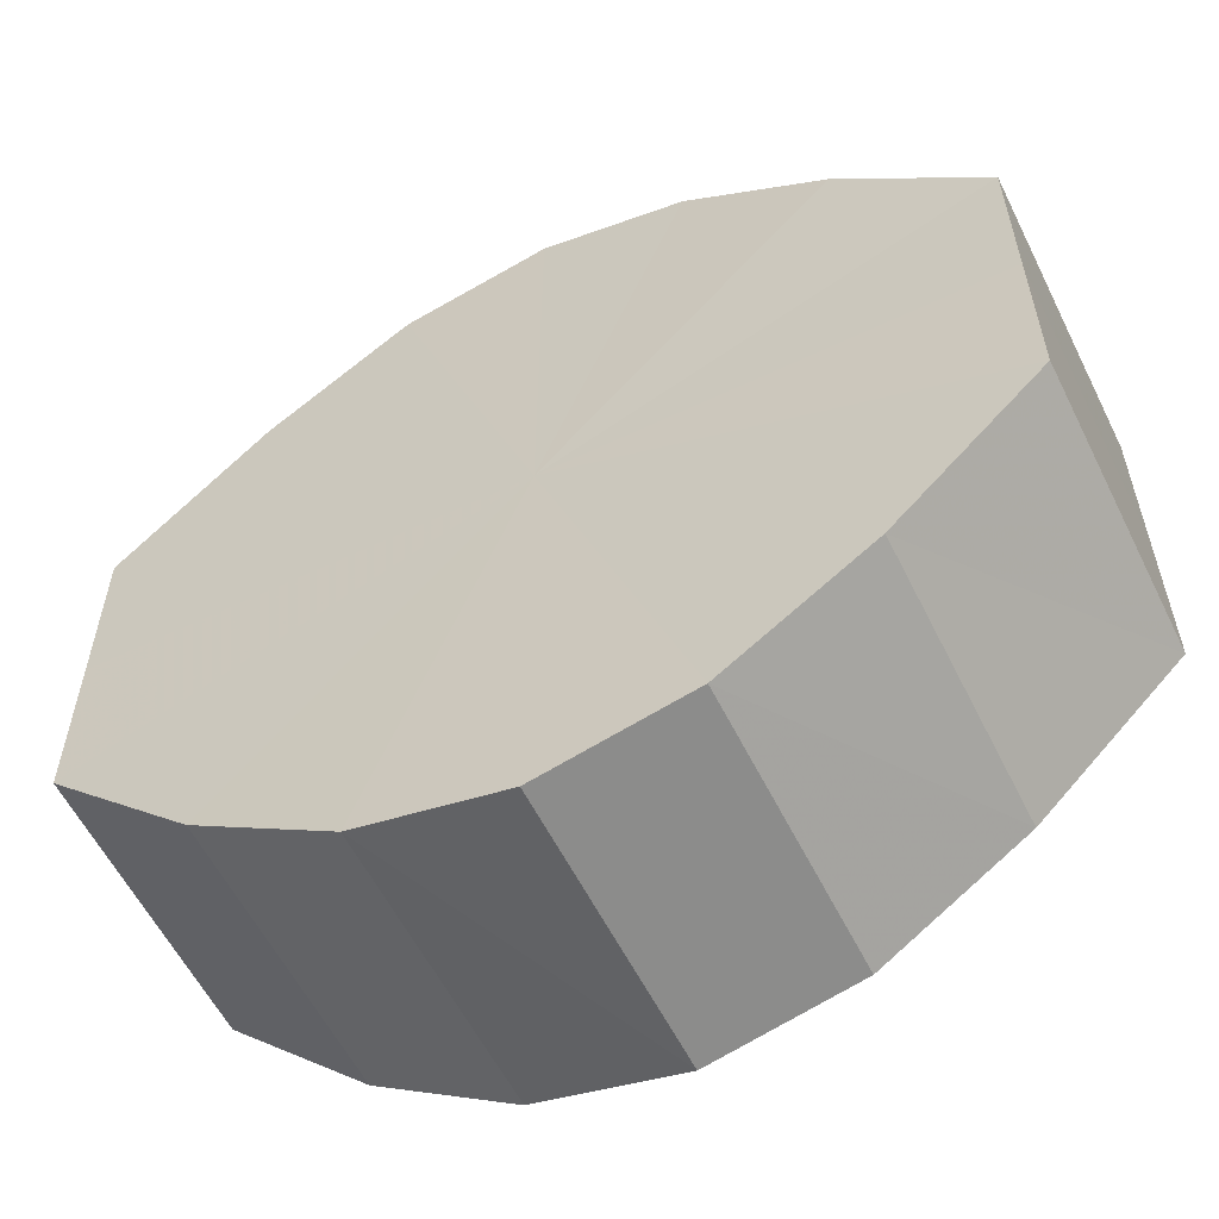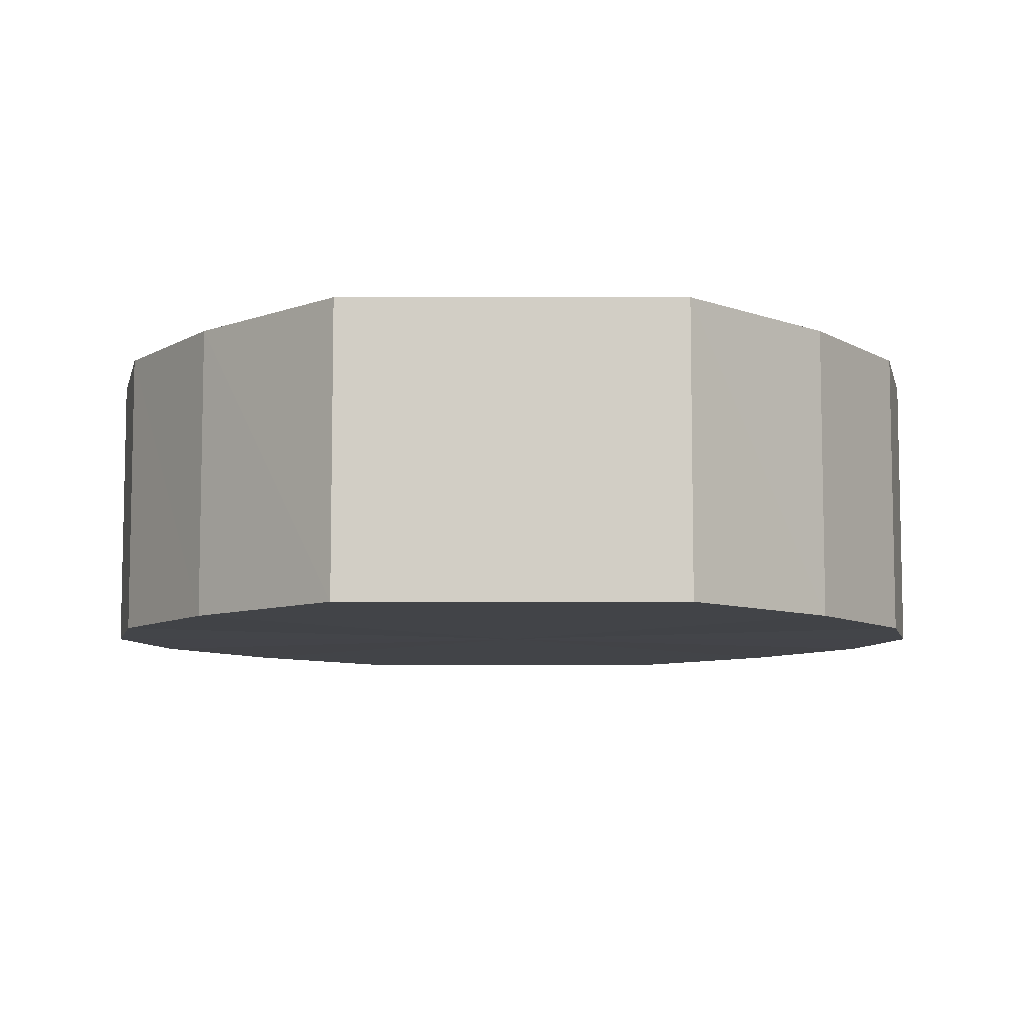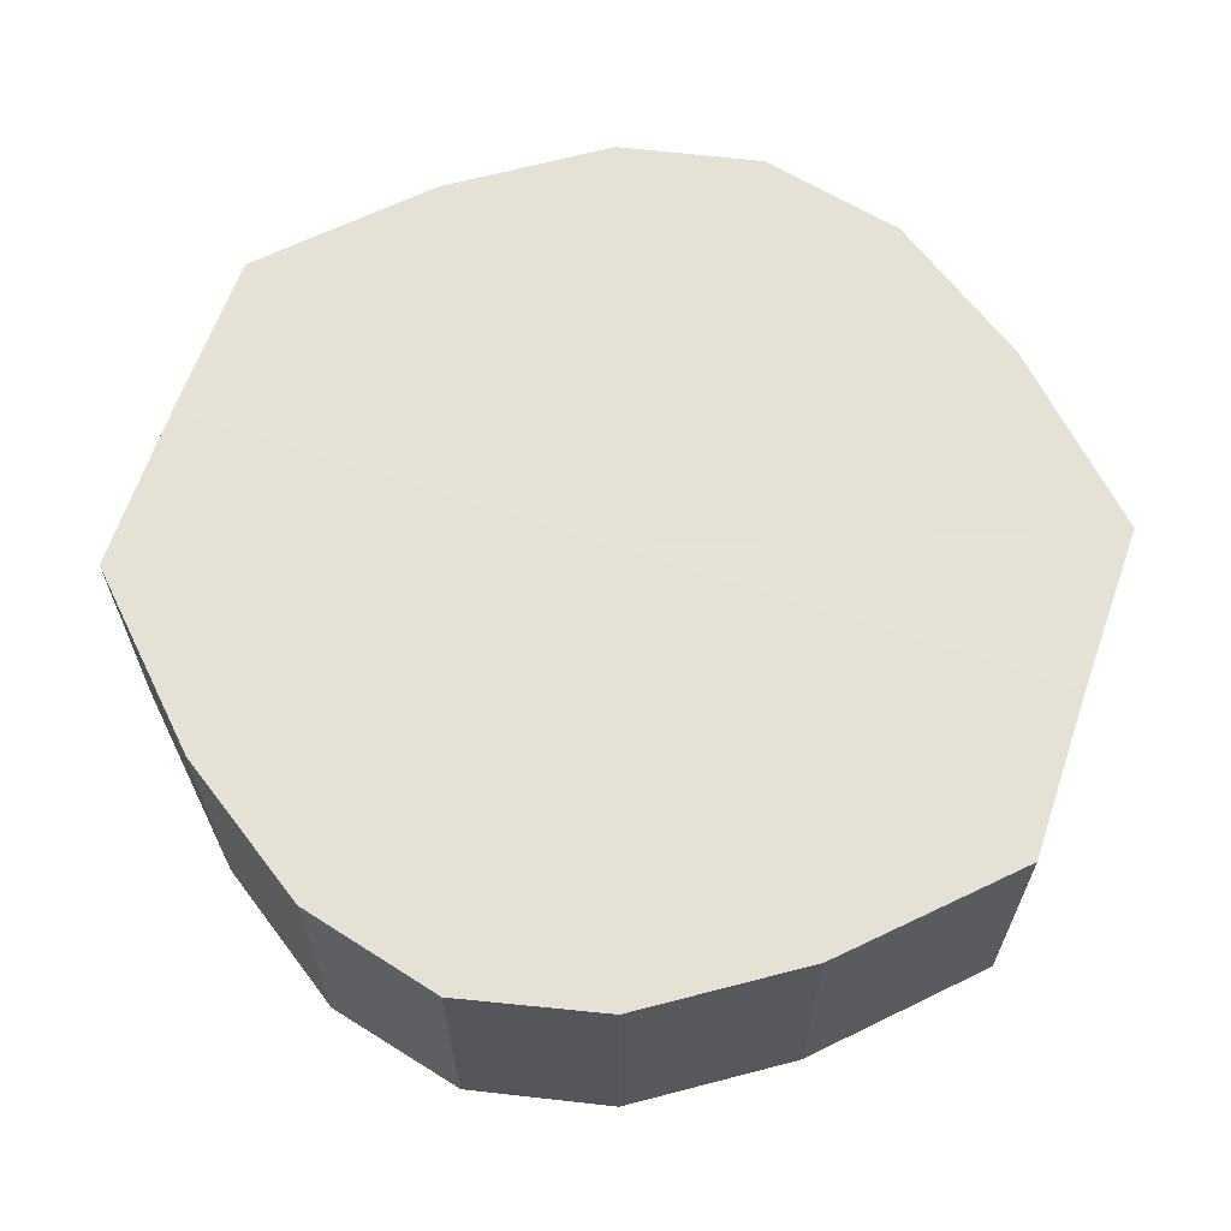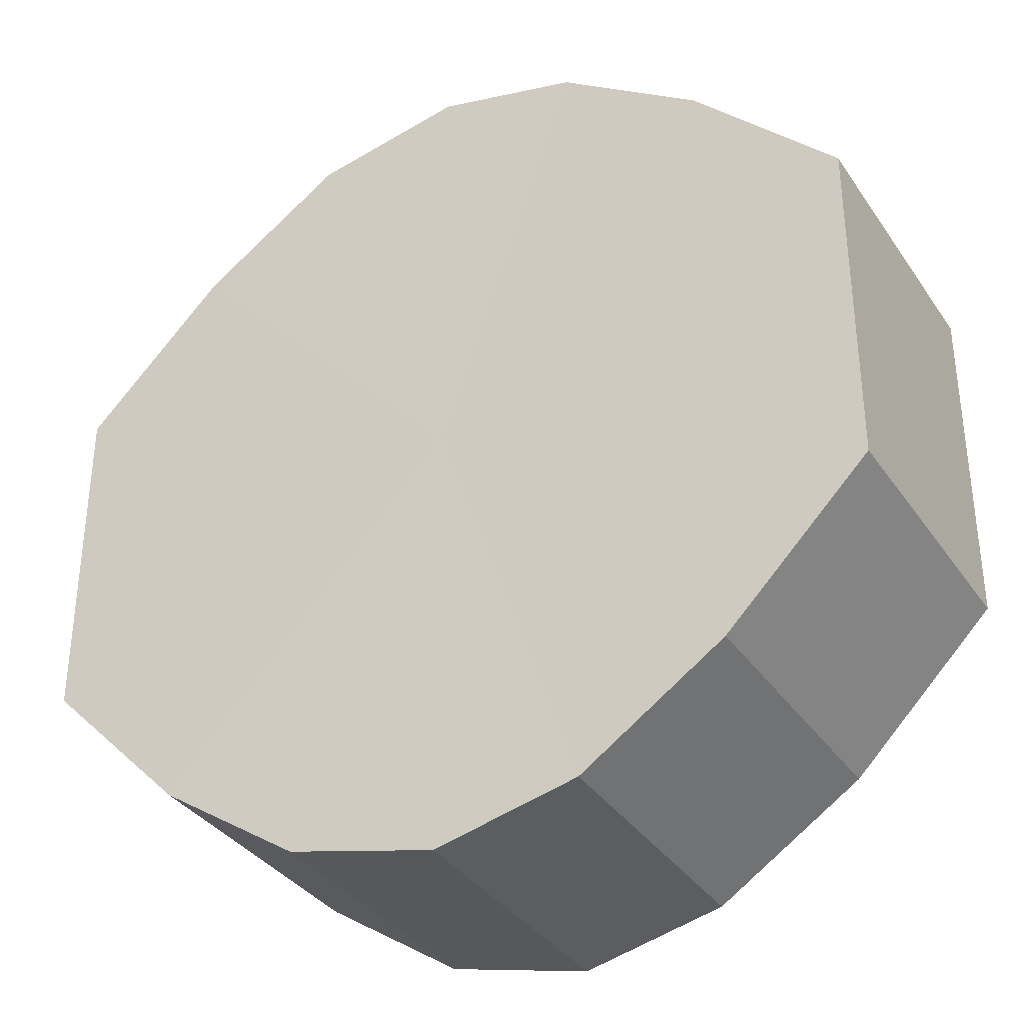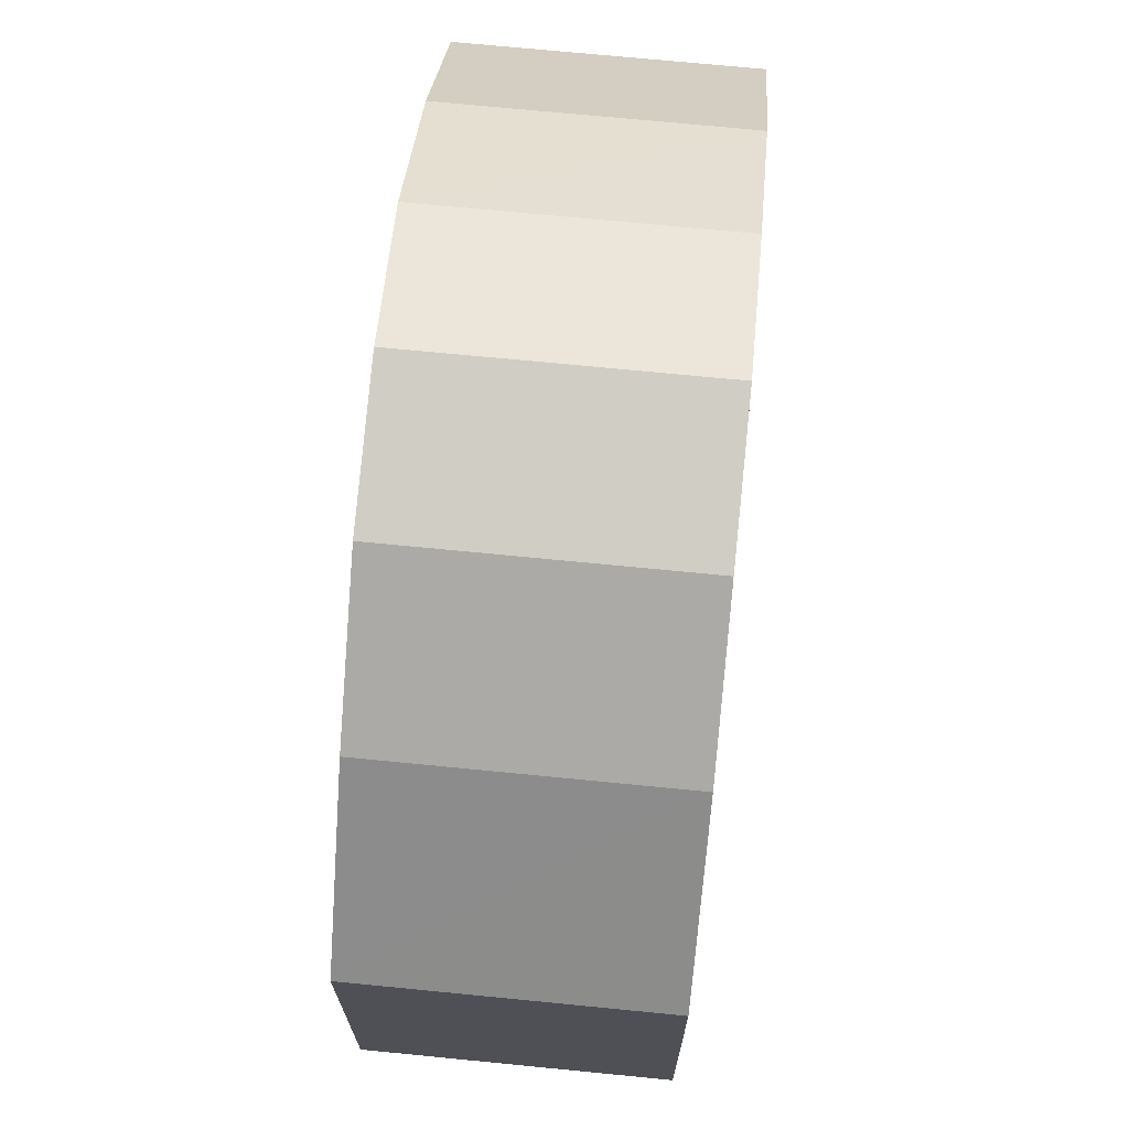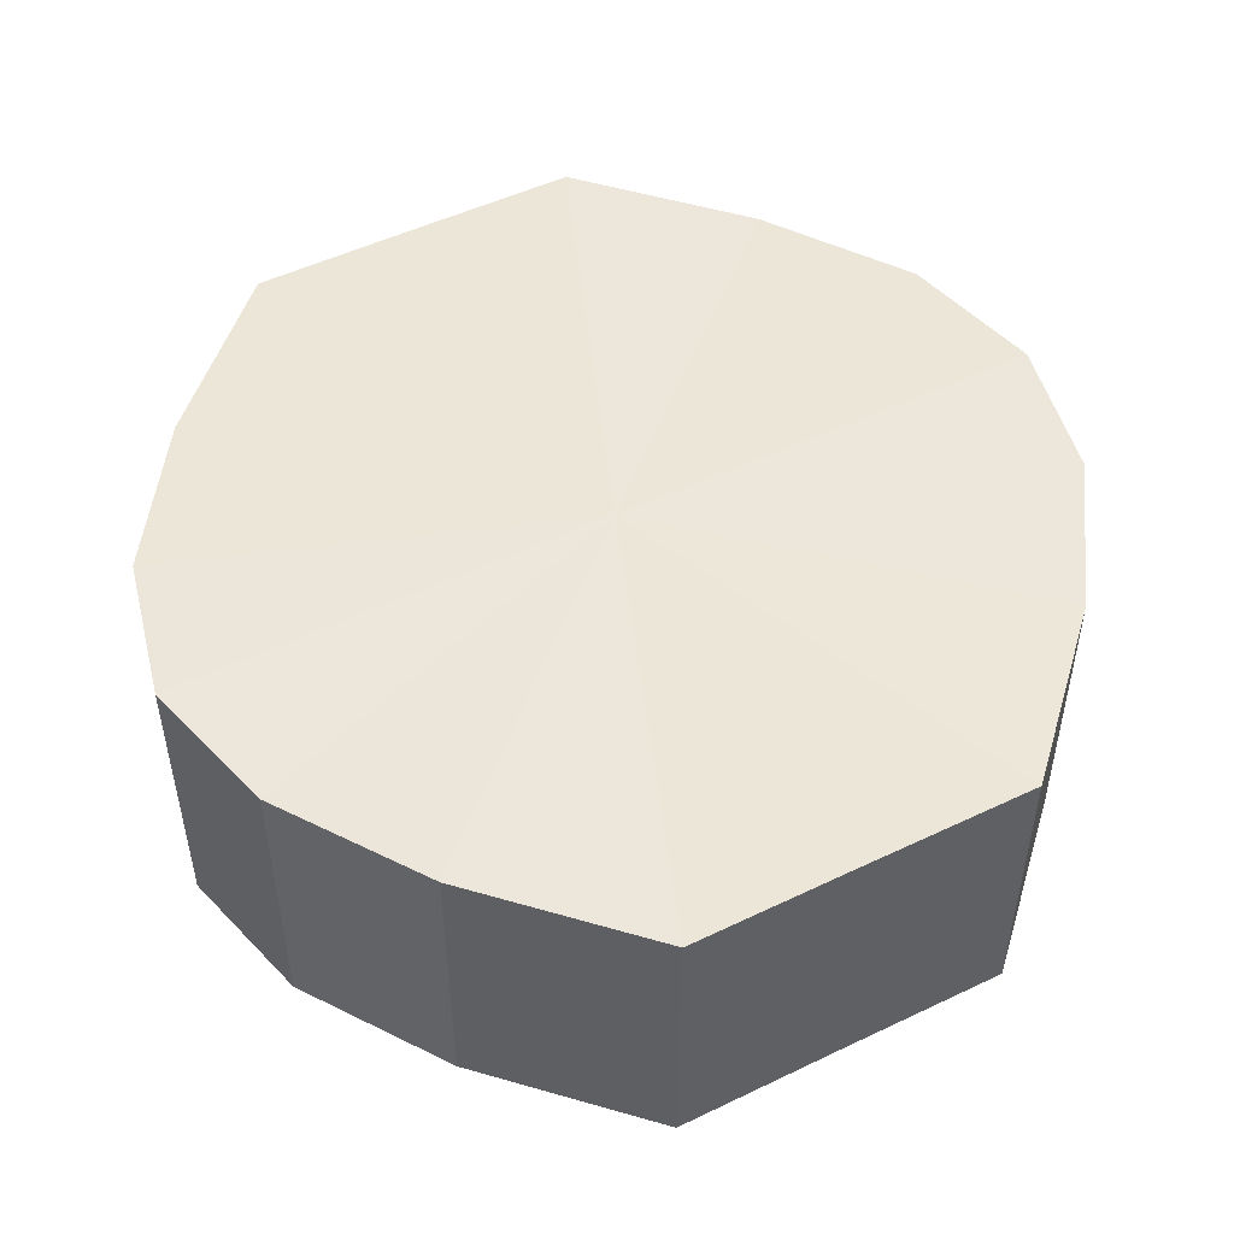
<metadata>
{"format":"obj","ext":"obj","renderer":"f3d","projection":"perspective","resolution":1024,"background":"white","views":[{"elev":-58.1,"azim":-153.7,"up":"+Z"},{"elev":-8.0,"azim":90.0,"up":"+Y"},{"elev":64.4,"azim":-161.1,"up":"+Y"},{"elev":-34.8,"azim":29.3,"up":"+Z"},{"elev":70.2,"azim":-84.4,"up":"+Z"},{"elev":49.9,"azim":62.2,"up":"+Y"}]}
</metadata>
<code>
o 7637
v 2230 1880 8.955
v 2230 1880 8.953
v 2230 1880 8.955
v 2230 1880 8.946
v 2230 1880 8.953
v 2230 1880 8.953
v 2230 1880 8.953
v 2230 1880 8.936
v 2230 1880 8.946
v 2230 1880 8.946
v 2230 1880 8.946
v 2230 1880 8.924
v 2230 1880 8.936
v 2230 1880 8.936
v 2230 1880 8.936
v 2230 1880 8.912
v 2230 1880 8.924
v 2230 1880 8.924
v 2230 1880 8.924
v 2230 1880 8.902
v 2230 1880 8.912
v 2230 1880 8.912
v 2230 1880 8.912
v 2230 1880 8.896
v 2230 1880 8.902
v 2230 1880 8.902
v 2230 1880 8.902
v 2230 1880 8.893
v 2230 1880 8.896
v 2230 1880 8.896
v 2230 1880 8.896
v 2230 1880 8.893
v 2230 1880 8.955
v 2230 1880 8.953
v 2230 1880 8.953
v 2230 1880 8.946
v 2230 1880 8.946
v 2230 1880 8.953
v 2230 1880 8.955
v 2230 1880 8.946
v 2230 1880 8.953
v 2230 1880 8.936
v 2230 1880 8.936
v 2230 1880 8.936
v 2230 1880 8.946
v 2230 1880 8.924
v 2230 1880 8.936
v 2230 1880 8.924
v 2230 1880 8.924
v 2230 1880 8.912
v 2230 1880 8.924
v 2230 1880 8.902
v 2230 1880 8.912
v 2230 1880 8.912
v 2230 1880 8.912
v 2230 1880 8.896
v 2230 1880 8.902
v 2230 1880 8.893
v 2230 1880 8.896
v 2230 1880 8.902
v 2230 1880 8.902
v 2230 1880 8.896
v 2230 1880 8.893
v 2230 1880 8.896
v 2230 1880 8.924
v 2230 1880 8.953
v 2230 1880 8.955
v 2230 1880 8.946
v 2230 1880 8.953
v 2230 1880 8.936
v 2230 1880 8.946
v 2230 1880 8.924
v 2230 1880 8.936
v 2230 1880 8.912
v 2230 1880 8.924
v 2230 1880 8.902
v 2230 1880 8.912
v 2230 1880 8.896
v 2230 1880 8.902
v 2230 1880 8.893
v 2230 1880 8.896
v 2230 1880 8.924
v 2230 1880 8.955
v 2230 1880 8.953
v 2230 1880 8.953
v 2230 1880 8.946
v 2230 1880 8.946
v 2230 1880 8.936
v 2230 1880 8.936
v 2230 1880 8.924
v 2230 1880 8.924
v 2230 1880 8.912
v 2230 1880 8.912
v 2230 1880 8.902
v 2230 1880 8.902
v 2230 1880 8.896
v 2230 1880 8.896
v 2230 1880 8.893
f 1 2 3
f 2 4 5
f 6 1 7
f 4 8 9
f 10 6 11
f 8 12 13
f 14 10 15
f 12 16 17
f 18 14 19
f 16 20 21
f 22 18 23
f 20 24 25
f 26 22 27
f 24 28 29
f 30 26 31
f 28 30 32
f 33 34 35
f 35 36 37
f 38 39 33
f 40 41 38
f 37 42 43
f 44 45 40
f 46 47 44
f 43 48 49
f 50 51 46
f 52 53 50
f 49 54 55
f 56 57 52
f 58 59 56
f 55 60 61
f 62 63 58
f 61 64 62
f 65 66 67
f 65 68 66
f 65 67 69
f 65 70 68
f 65 69 71
f 65 72 70
f 65 71 73
f 65 74 72
f 65 73 75
f 65 76 74
f 65 75 77
f 65 78 76
f 65 77 79
f 65 80 78
f 65 79 81
f 65 81 80
f 82 83 84
f 82 85 83
f 82 84 86
f 82 87 85
f 82 86 88
f 82 89 87
f 82 88 90
f 82 91 89
f 82 90 92
f 82 93 91
f 82 92 94
f 82 95 93
f 82 94 96
f 82 97 95
f 82 96 98
f 82 98 97

</code>
